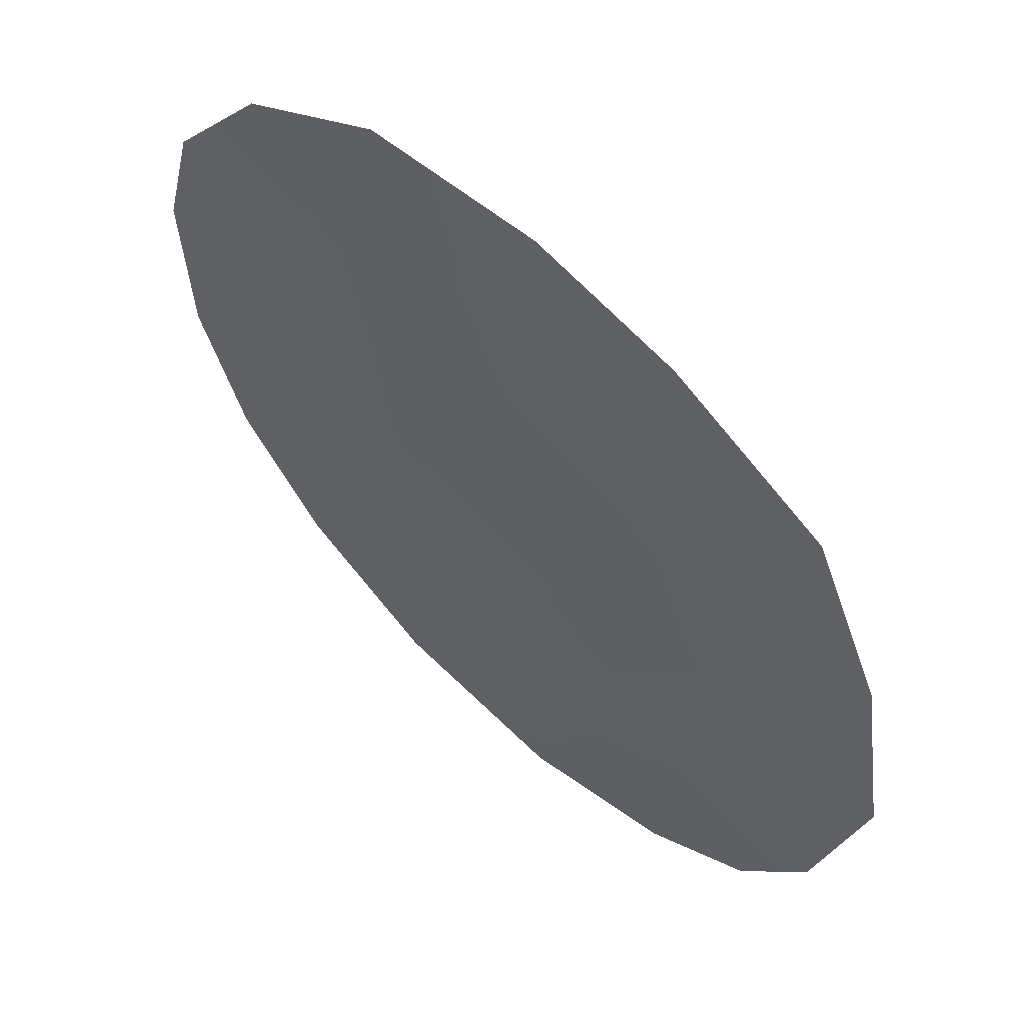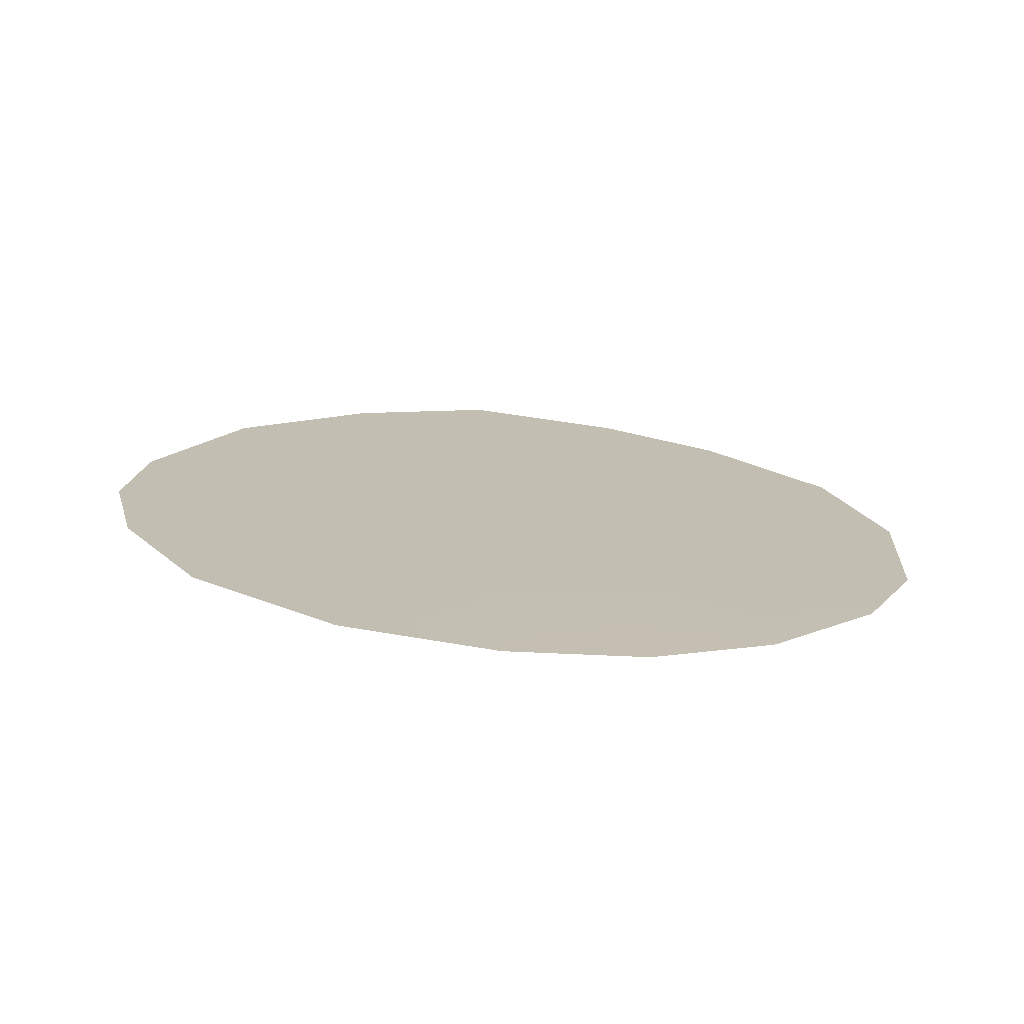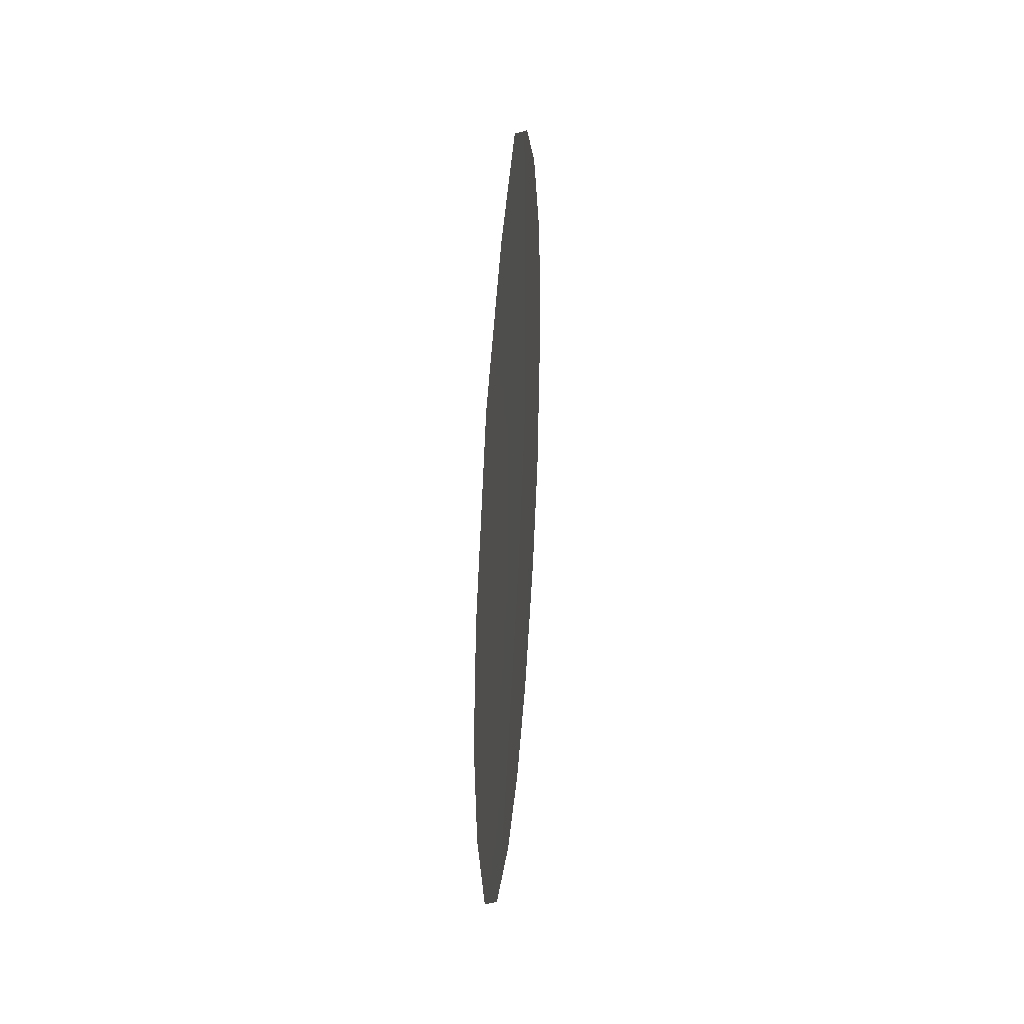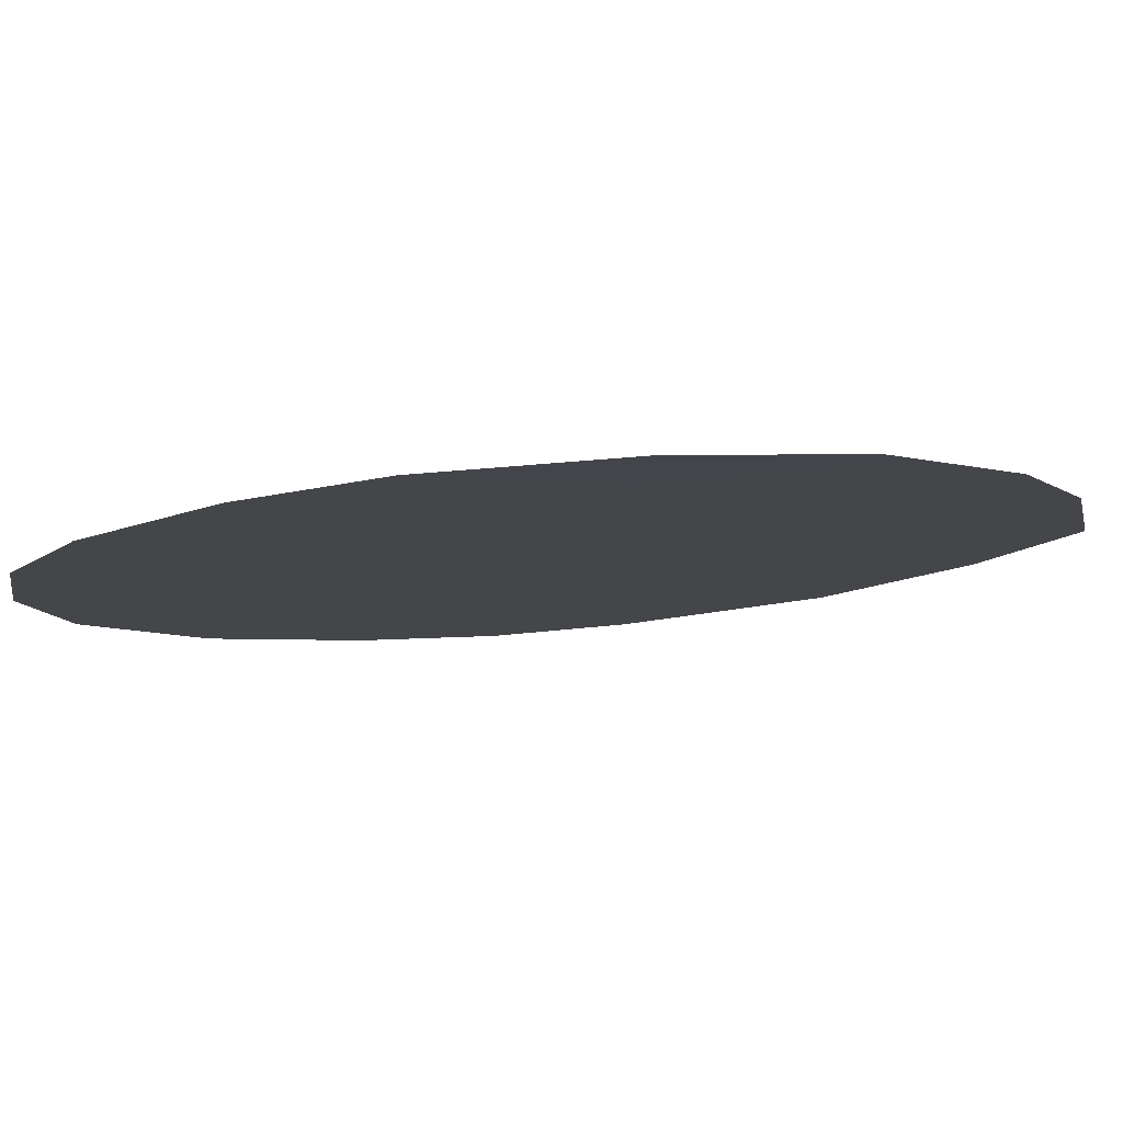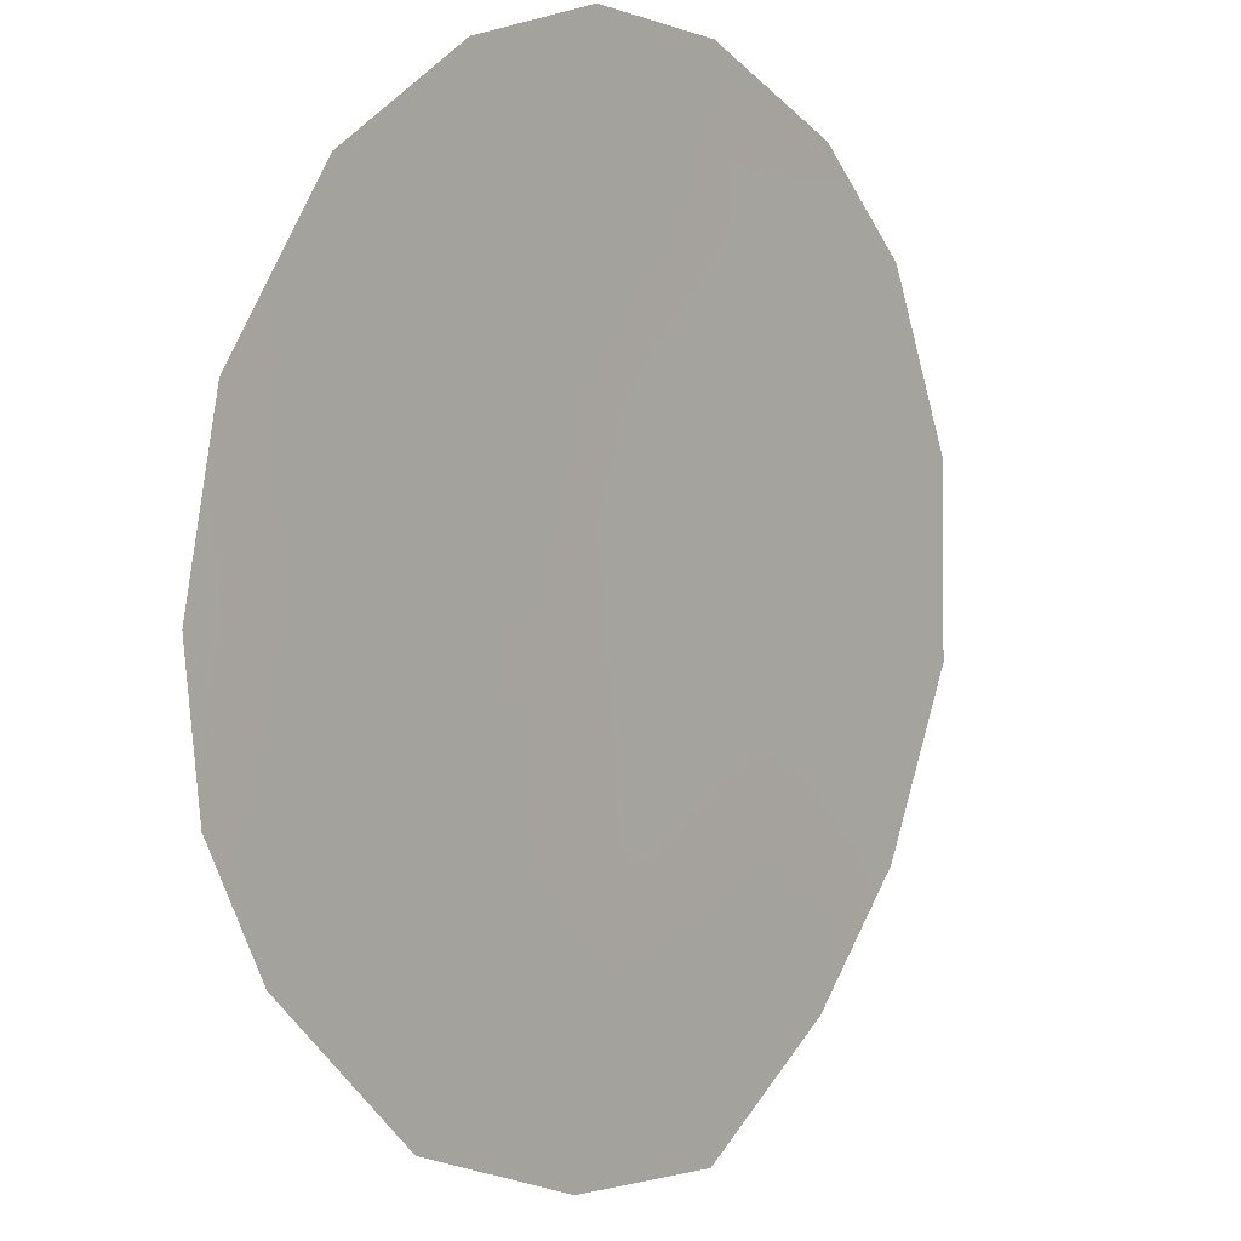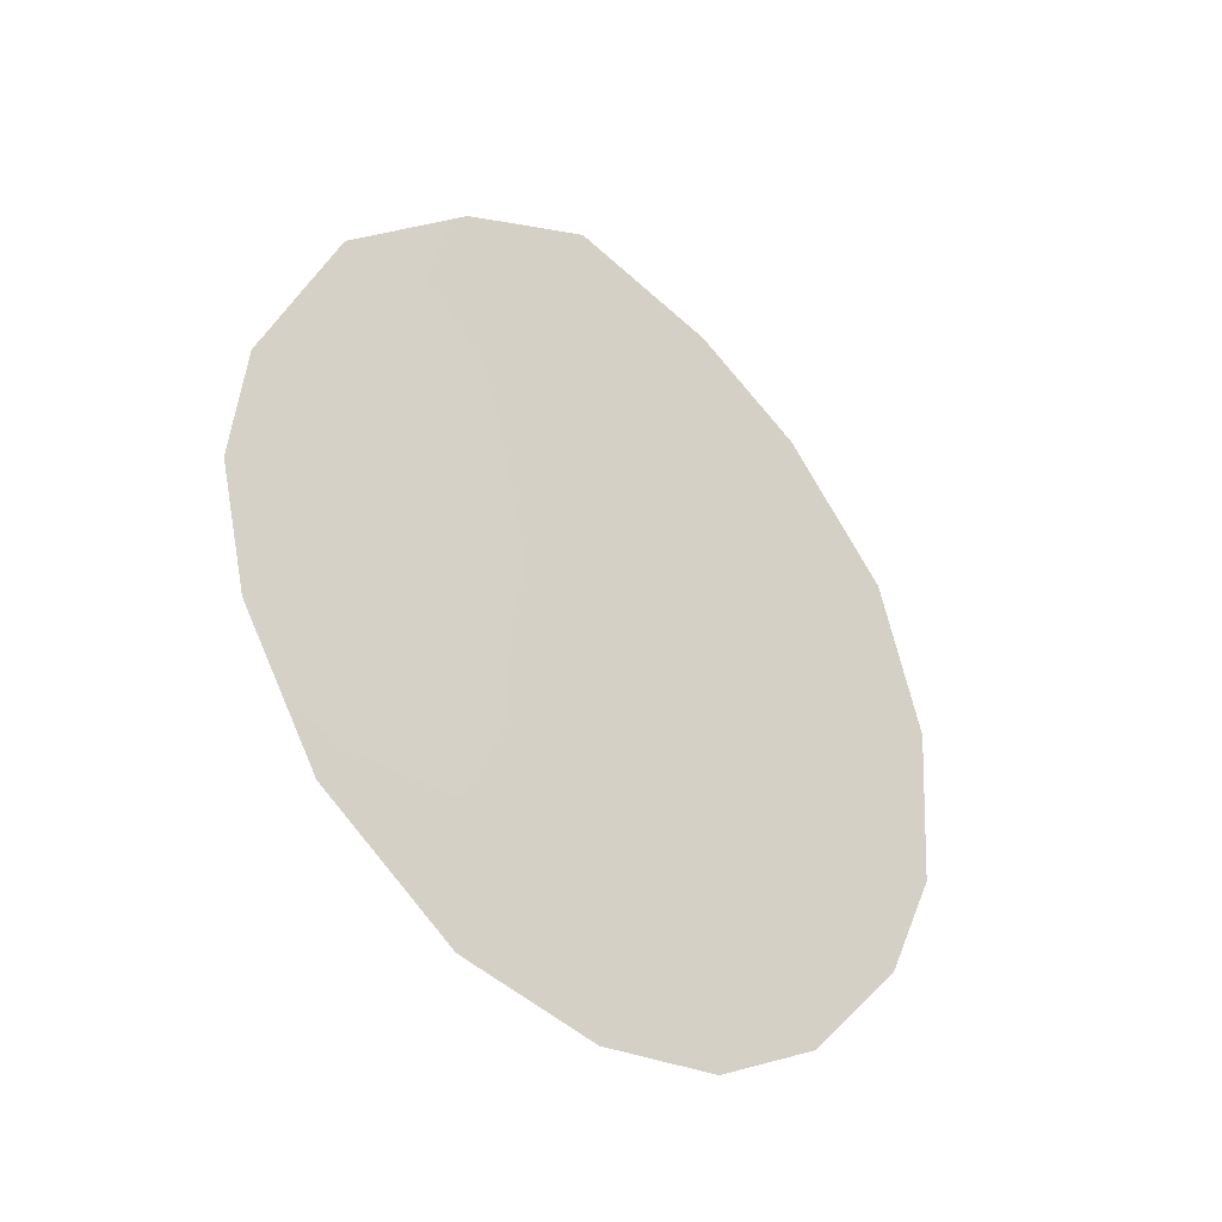
<metadata>
{"format":"obj","ext":"obj","renderer":"f3d","projection":"perspective","resolution":1024,"background":"white","views":[{"elev":-0.7,"azim":152.6,"up":"+Z"},{"elev":-73.7,"azim":-56.6,"up":"+Y"},{"elev":25.5,"azim":-137.1,"up":"+Y"},{"elev":42.8,"azim":85.0,"up":"+Z"},{"elev":-70.1,"azim":13.2,"up":"+Z"},{"elev":-34.6,"azim":-93.4,"up":"+Y"}]}
</metadata>
<code>
v -57.56 -7.66 56.71
v -59.08 -7.676 54.76
v -56.07 -6.891 58.61
v -57.27 -9.884 57.03
v -56.82 -3.682 57.71
v -53.6 -6.929 61.72
v -57.29 -1.943 57.15
v -54.04 -4.92 61.21
v -56.01 -2.467 58.77
v -58.11 -12.5 55.9
v -53.66 -9.078 61.62
v -60.08 -6.398 53.49
v -55.02 -3.34 60.01
v -59.25 -11.22 54.47
v -58.41 -2.757 55.7
v -59.93 -9.51 53.63
v -60.18 -7.934 53.33
v -59.45 -4.204 54.34
v -55.18 -8.472 59.71
v -56.25 -8.986 58.34
v -58.41 -5.826 55.65
v -56.03 -10.9 58.59
v -58.11 -10.88 55.94
v -54.08 -10.56 61.05
v -55.87 -12.73 58.75
v -54.65 -6.99 60.41
v -56.92 -12.92 57.41
v -57.03 -11.69 57.3
v -54.93 -11.97 59.95
v -57.16 -5.412 57.25
v -57.95 -3.961 56.27
v -55.05 -10 59.84
v -55.97 -4.701 58.78
v -55.12 -5.331 59.84
v -58.51 -9.277 55.45
f 1 3 20
f 1 20 4
f 9 5 7
f 3 19 20
f 20 22 4
f 4 28 23
f 32 24 29
f 25 27 28
f 23 28 10
f 27 10 28
f 22 28 4
f 14 16 35
f 22 20 32
f 22 32 29
f 29 25 22
f 31 15 7
f 33 13 34
f 28 22 25
f 23 10 14
f 19 11 32
f 24 32 11
f 16 2 35
f 2 17 12
f 3 30 33
f 33 30 5
f 1 30 3
f 30 31 5
f 18 31 21
f 26 8 6
f 11 19 26
f 15 31 18
f 5 31 7
f 11 26 6
f 19 32 20
f 3 26 19
f 13 33 9
f 17 2 16
f 2 21 1
f 35 4 23
f 33 5 9
f 3 34 26
f 34 3 33
f 14 35 23
f 34 13 8
f 34 8 26
f 4 35 1
f 35 2 1
f 21 12 18
f 21 2 12
f 21 31 30
f 21 30 1

</code>
